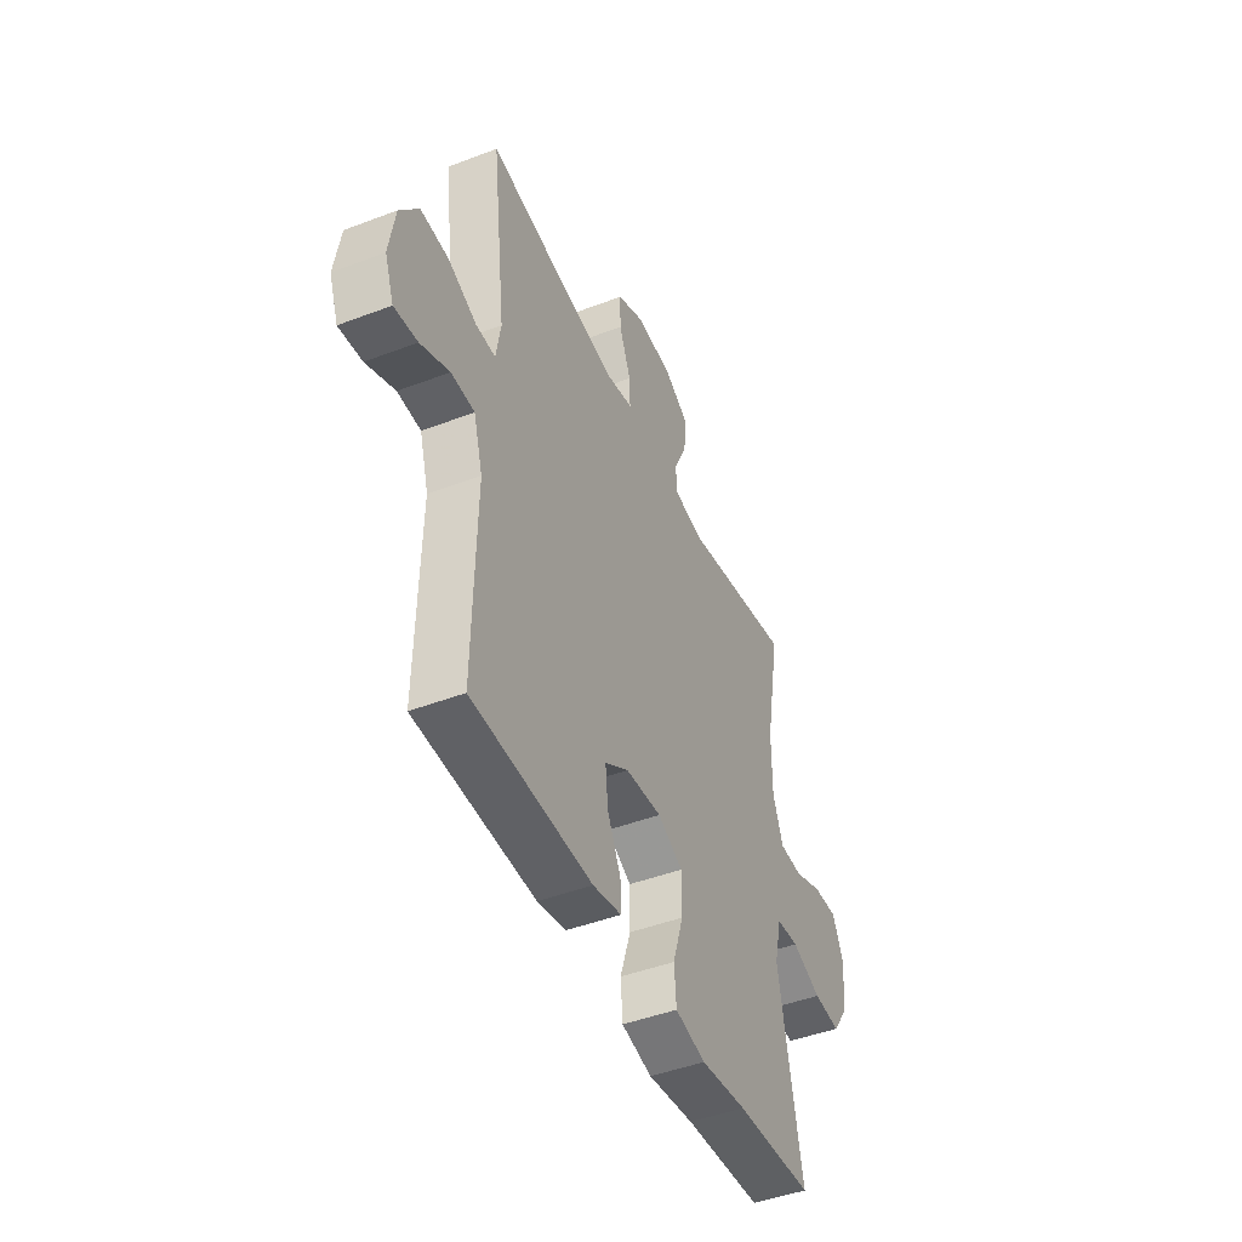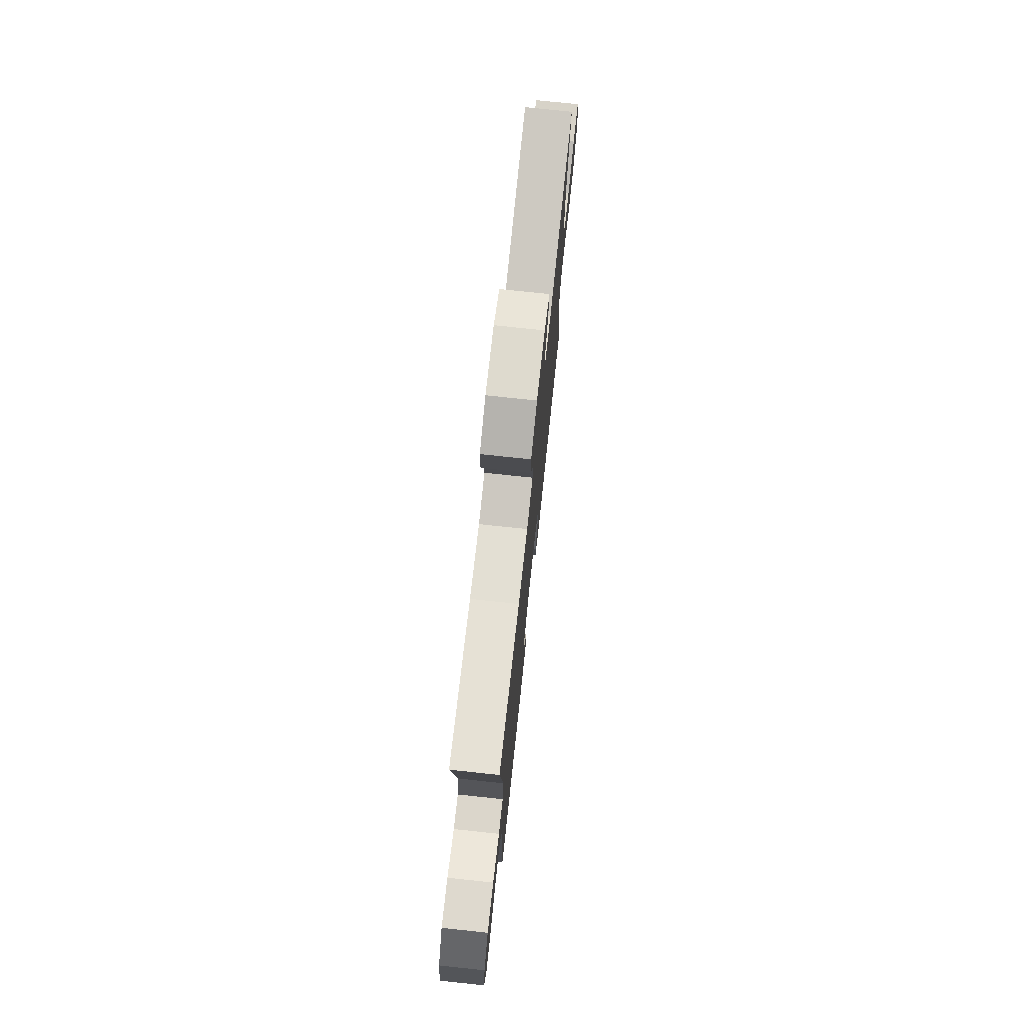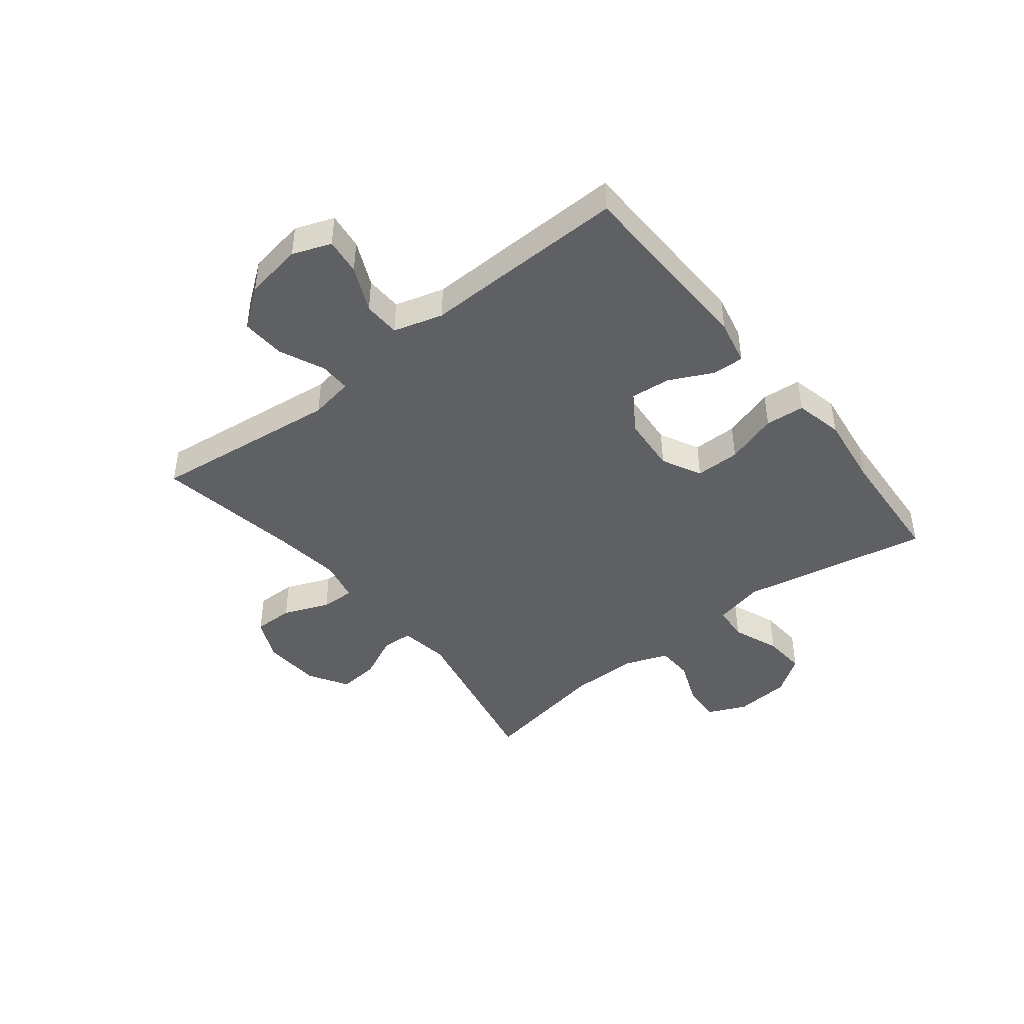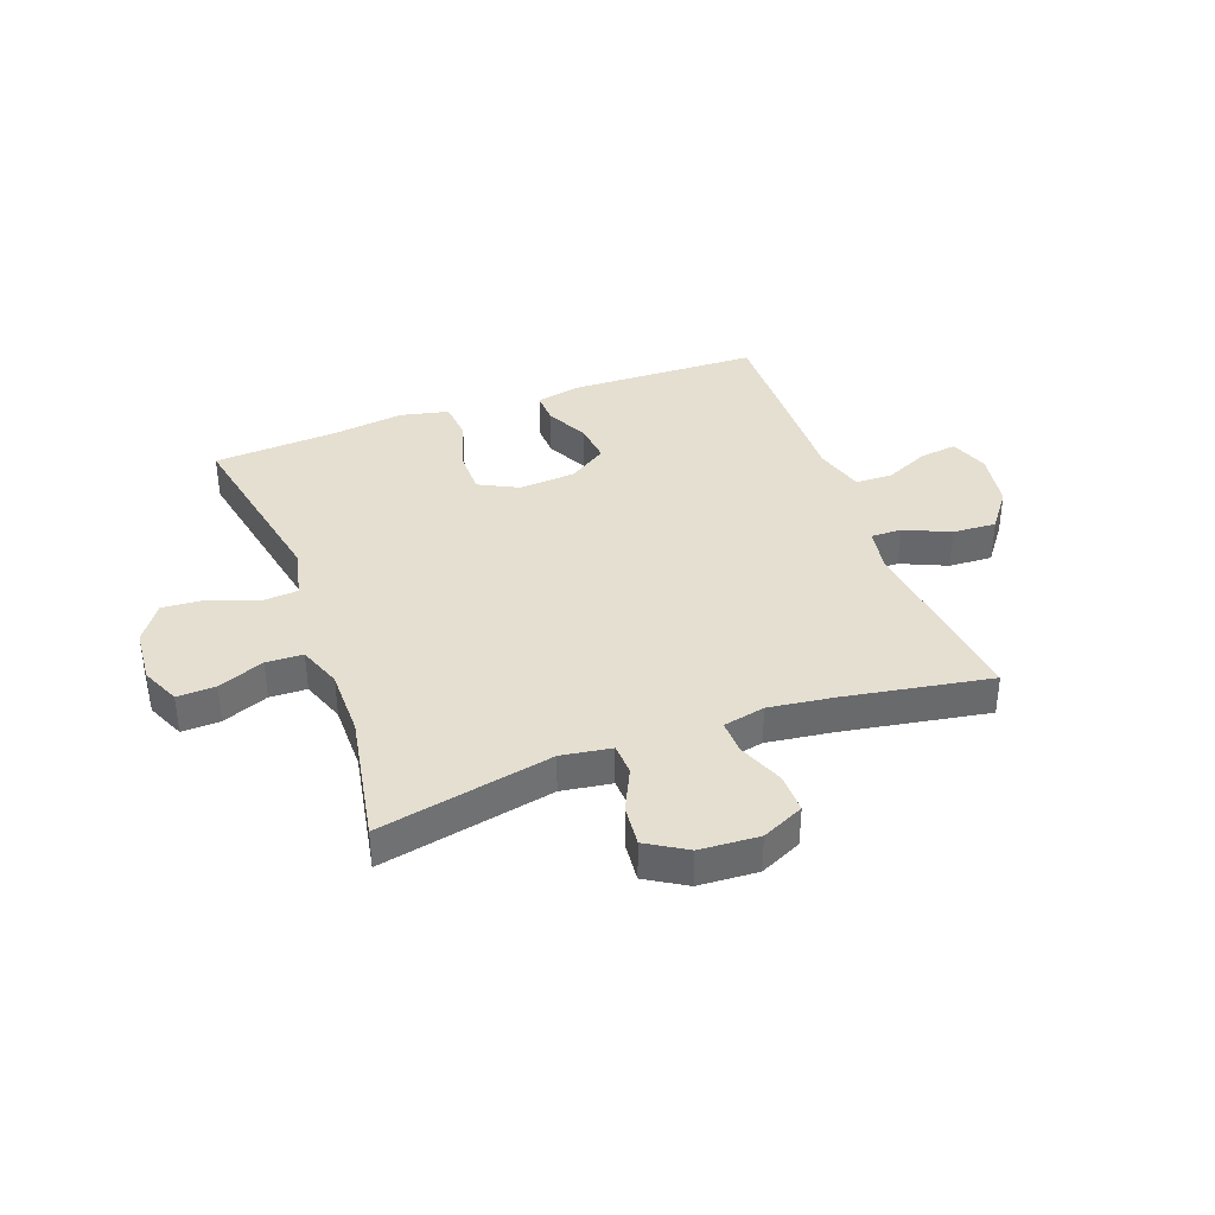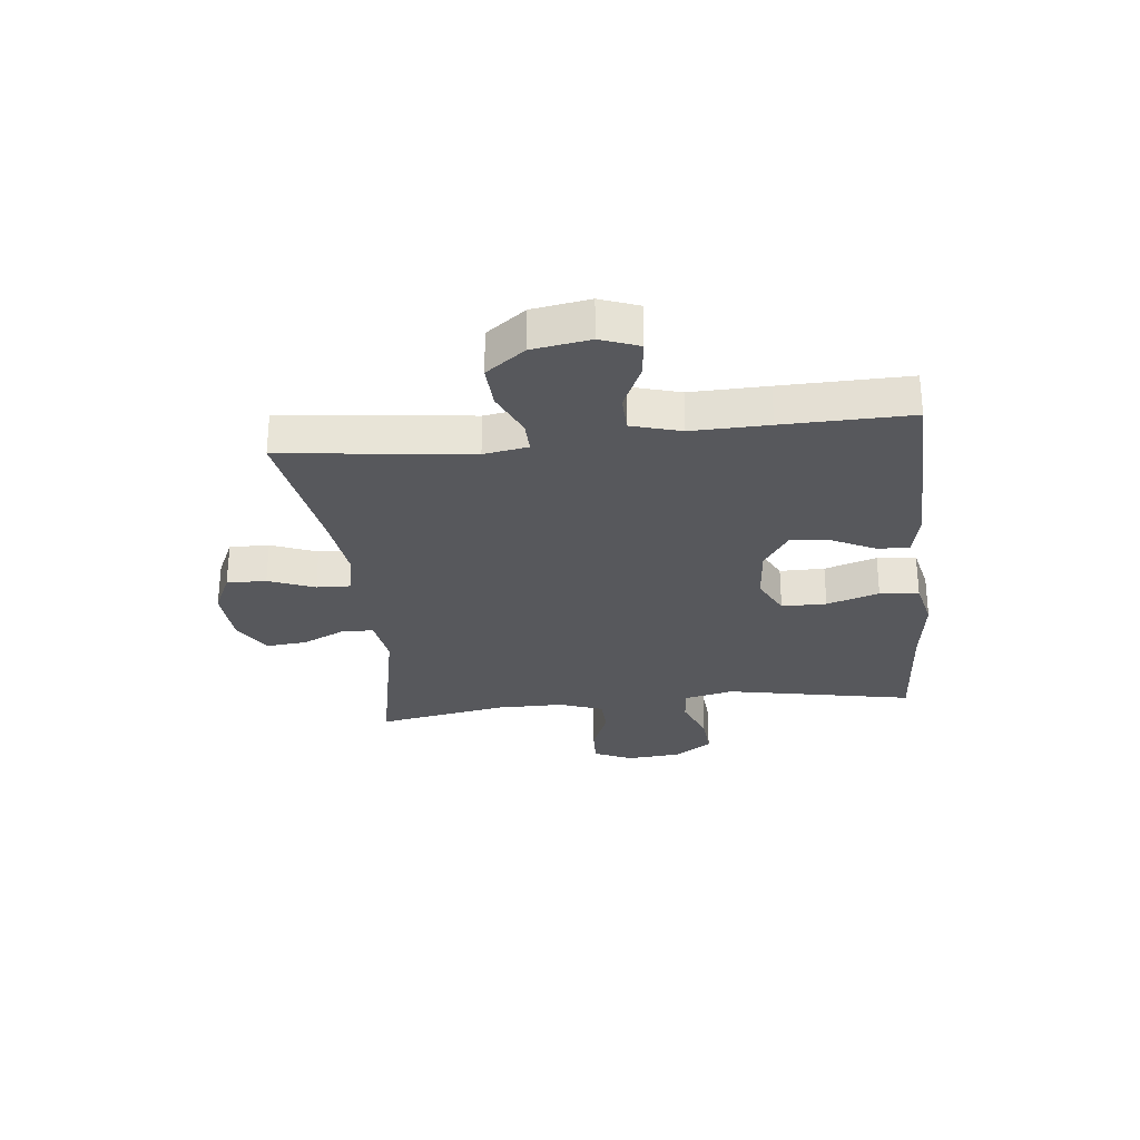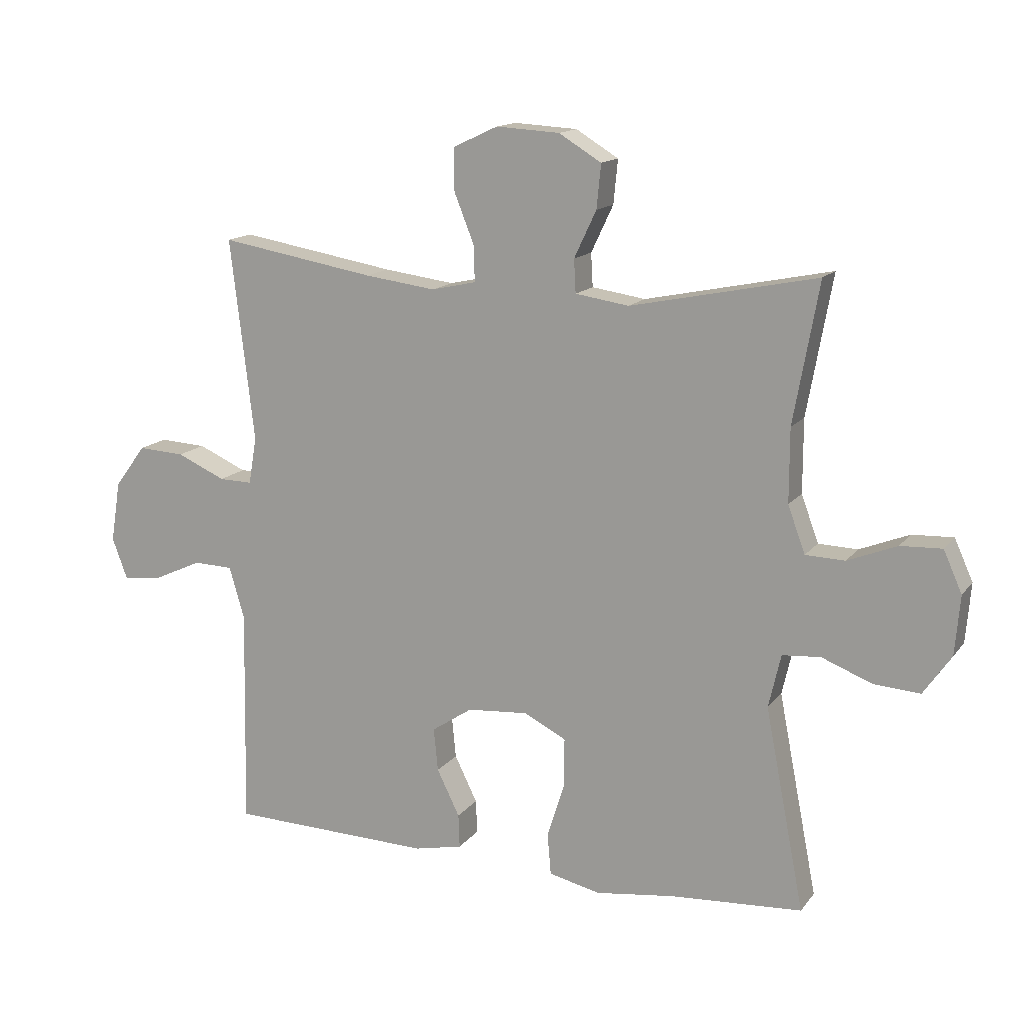
<metadata>
{"format":"obj","ext":"obj","renderer":"f3d","projection":"perspective","resolution":1024,"background":"white","views":[{"elev":-45.8,"azim":113.6,"up":"+Z"},{"elev":74.6,"azim":96.1,"up":"+Z"},{"elev":-44.2,"azim":128.4,"up":"+Y"},{"elev":37.5,"azim":-20.1,"up":"+Y"},{"elev":-28.5,"azim":96.3,"up":"+Y"},{"elev":14.5,"azim":-156.2,"up":"+Z"}]}
</metadata>
<code>
v 0.5 0.07 -0.5
v 0.17 0.07 -0.509
v 0.091 0.07 -0.492
v 0.093 0.07 -0.437
v 0.13 0.07 -0.362
v 0.137 0.07 -0.292
v 0.071 0.07 -0.248
v -0.028 0.07 -0.24
v -0.097 0.07 -0.275
v -0.097 0.07 -0.353
v -0.068 0.07 -0.444
v -0.074 0.07 -0.512
v -0.158 0.07 -0.531
v -0.285 0.07 -0.514
v -0.5 0.07 -0.5
v -0.436 0.07 -0.172
v -0.456 0.07 -0.085
v -0.518 0.07 -0.08
v -0.6 0.07 -0.112
v -0.675 0.07 -0.117
v -0.72 0.07 -0.052
v -0.728 0.07 0.044
v -0.698 0.07 0.111
v -0.631 0.07 0.108
v -0.551 0.07 0.076
v -0.487 0.07 0.078
v -0.459 0.07 0.154
v -0.459 0.07 0.273
v -0.5 0.07 0.5
v -0.198 0.07 0.438
v -0.111 0.07 0.451
v -0.108 0.07 0.505
v -0.144 0.07 0.581
v -0.151 0.07 0.652
v -0.082 0.07 0.694
v 0.021 0.07 0.7
v 0.094 0.07 0.666
v 0.093 0.07 0.597
v 0.061 0.07 0.517
v 0.059 0.07 0.458
v 0.132 0.07 0.442
v 0.247 0.07 0.457
v 0.5 0.07 0.5
v 0.461 0.07 0.172
v 0.474 0.07 0.095
v 0.528 0.07 0.096
v 0.607 0.07 0.131
v 0.683 0.07 0.135
v 0.734 0.07 0.067
v 0.75 0.07 -0.033
v 0.725 0.07 -0.1
v 0.661 0.07 -0.092
v 0.582 0.07 -0.056
v 0.518 0.07 -0.058
v 0.493 0.07 -0.144
v 0.496 0.07 -0.278
v 0.5 0 -0.5
v 0.17 0 -0.509
v 0.091 0 -0.492
v 0.093 0 -0.437
v 0.13 0 -0.362
v 0.137 0 -0.292
v 0.071 0 -0.248
v -0.028 0 -0.24
v -0.097 0 -0.275
v -0.097 0 -0.353
v -0.068 0 -0.444
v -0.074 0 -0.512
v -0.158 0 -0.531
v -0.285 0 -0.514
v -0.5 0 -0.5
v -0.436 0 -0.172
v -0.456 0 -0.085
v -0.518 0 -0.08
v -0.6 0 -0.112
v -0.675 0 -0.117
v -0.72 0 -0.052
v -0.728 0 0.044
v -0.698 0 0.111
v -0.631 0 0.108
v -0.551 0 0.076
v -0.487 0 0.078
v -0.459 0 0.154
v -0.459 0 0.273
v -0.5 0 0.5
v -0.198 0 0.438
v -0.111 0 0.451
v -0.108 0 0.505
v -0.144 0 0.581
v -0.151 0 0.652
v -0.082 0 0.694
v 0.021 0 0.7
v 0.094 0 0.666
v 0.093 0 0.597
v 0.061 0 0.517
v 0.059 0 0.458
v 0.132 0 0.442
v 0.247 0 0.457
v 0.5 0 0.5
v 0.461 0 0.172
v 0.474 0 0.095
v 0.528 0 0.096
v 0.607 0 0.131
v 0.683 0 0.135
v 0.734 0 0.067
v 0.75 0 -0.033
v 0.725 0 -0.1
v 0.661 0 -0.092
v 0.582 0 -0.056
v 0.518 0 -0.058
v 0.493 0 -0.144
v 0.496 0 -0.278
f 3 4 5
f 2 3 5
f 1 2 5
f 56 1 5
f 55 56 5
f 54 55 5 6
f 51 52 53
f 50 51 53
f 49 50 53
f 48 49 53
f 47 48 53
f 46 47 53
f 45 46 53 54
f 42 43 44
f 41 42 44 45
f 54 6 7
f 45 54 7
f 41 45 7
f 40 41 7
f 37 38 39
f 36 37 39
f 35 36 39
f 34 35 39
f 33 34 39
f 32 33 39
f 31 32 39 40
f 28 29 30
f 40 7 8
f 31 40 8
f 30 31 8
f 28 30 8
f 27 28 8
f 23 24 25
f 22 23 25
f 21 22 25
f 20 21 25
f 19 20 25
f 18 19 25
f 17 18 25 26
f 27 8 9
f 26 27 9
f 17 26 9
f 16 17 9
f 12 13 14
f 11 12 14
f 10 11 14
f 14 15 16
f 10 14 16
f 9 10 16
f 61 60 59
f 61 59 58
f 61 58 57
f 61 57 112
f 61 112 111
f 62 61 111 110
f 109 108 107
f 109 107 106
f 109 106 105
f 109 105 104
f 109 104 103
f 109 103 102
f 110 109 102 101
f 100 99 98
f 101 100 98 97
f 63 62 110
f 63 110 101
f 63 101 97
f 63 97 96
f 95 94 93
f 95 93 92
f 95 92 91
f 95 91 90
f 95 90 89
f 95 89 88
f 96 95 88 87
f 86 85 84
f 64 63 96
f 64 96 87
f 64 87 86
f 64 86 84
f 64 84 83
f 81 80 79
f 81 79 78
f 81 78 77
f 81 77 76
f 81 76 75
f 81 75 74
f 82 81 74 73
f 65 64 83
f 65 83 82
f 65 82 73
f 65 73 72
f 70 69 68
f 70 68 67
f 70 67 66
f 72 71 70
f 72 70 66
f 72 66 65
f 1 57 58 2
f 2 58 59 3
f 3 59 60 4
f 4 60 61 5
f 5 61 62 6
f 6 62 63 7
f 7 63 64 8
f 8 64 65 9
f 9 65 66 10
f 10 66 67 11
f 11 67 68 12
f 12 68 69 13
f 13 69 70 14
f 14 70 71 15
f 15 71 72 16
f 16 72 73 17
f 17 73 74 18
f 18 74 75 19
f 19 75 76 20
f 20 76 77 21
f 21 77 78 22
f 22 78 79 23
f 23 79 80 24
f 24 80 81 25
f 25 81 82 26
f 26 82 83 27
f 27 83 84 28
f 28 84 85 29
f 29 85 86 30
f 30 86 87 31
f 31 87 88 32
f 32 88 89 33
f 33 89 90 34
f 34 90 91 35
f 35 91 92 36
f 36 92 93 37
f 37 93 94 38
f 38 94 95 39
f 39 95 96 40
f 40 96 97 41
f 41 97 98 42
f 42 98 99 43
f 43 99 100 44
f 44 100 101 45
f 45 101 102 46
f 46 102 103 47
f 47 103 104 48
f 48 104 105 49
f 49 105 106 50
f 50 106 107 51
f 51 107 108 52
f 52 108 109 53
f 53 109 110 54
f 54 110 111 55
f 55 111 112 56
f 56 112 57 1

</code>
